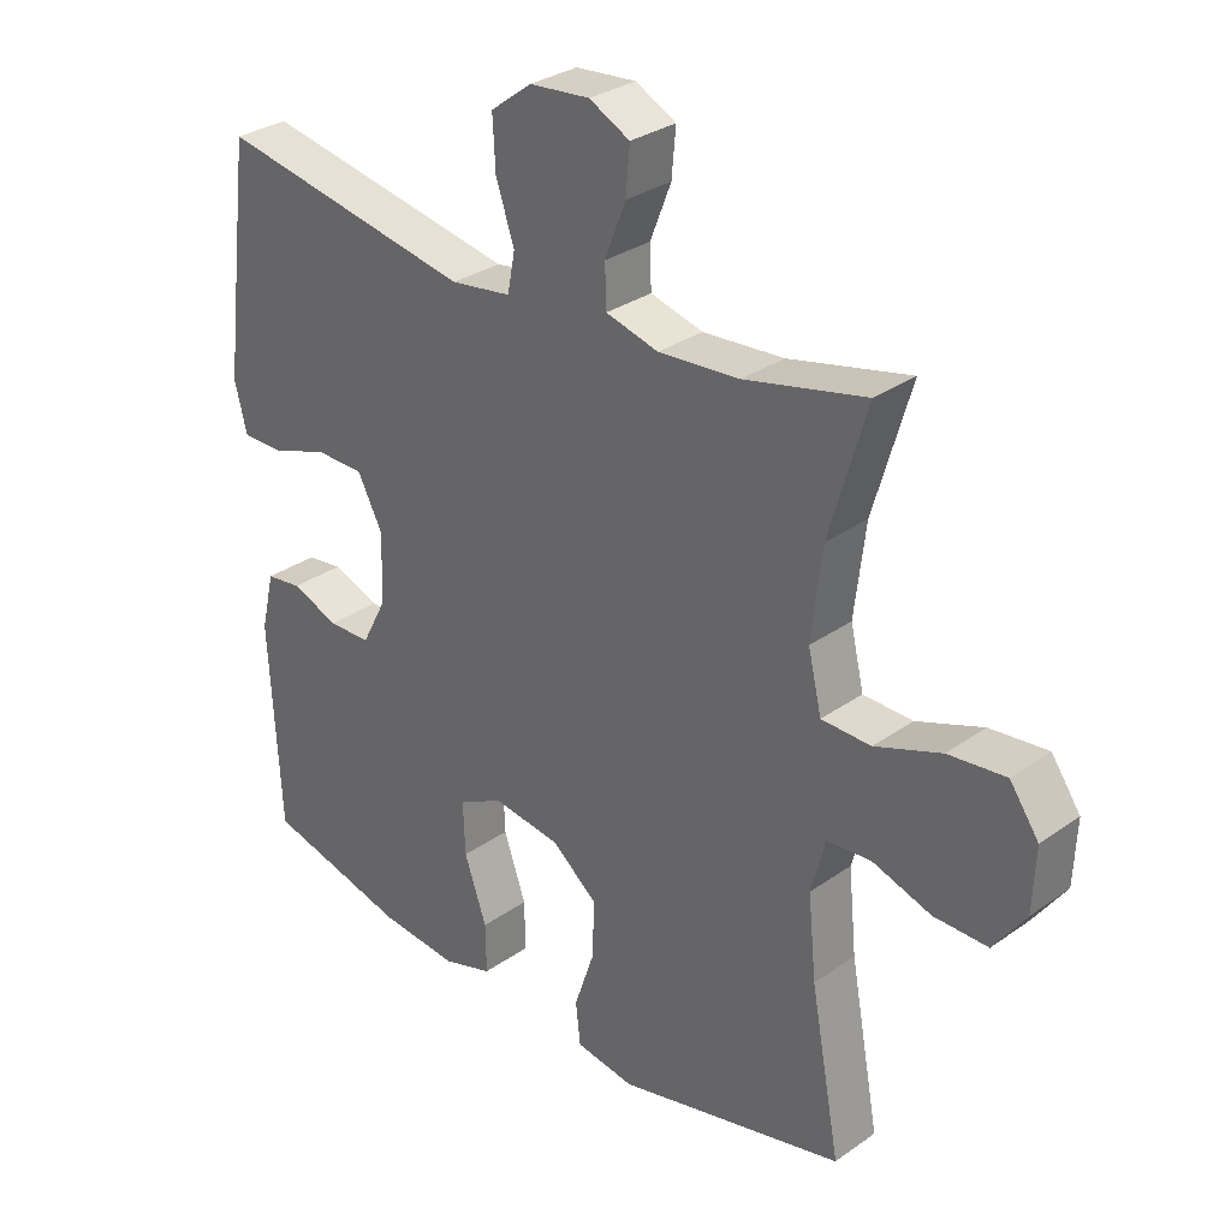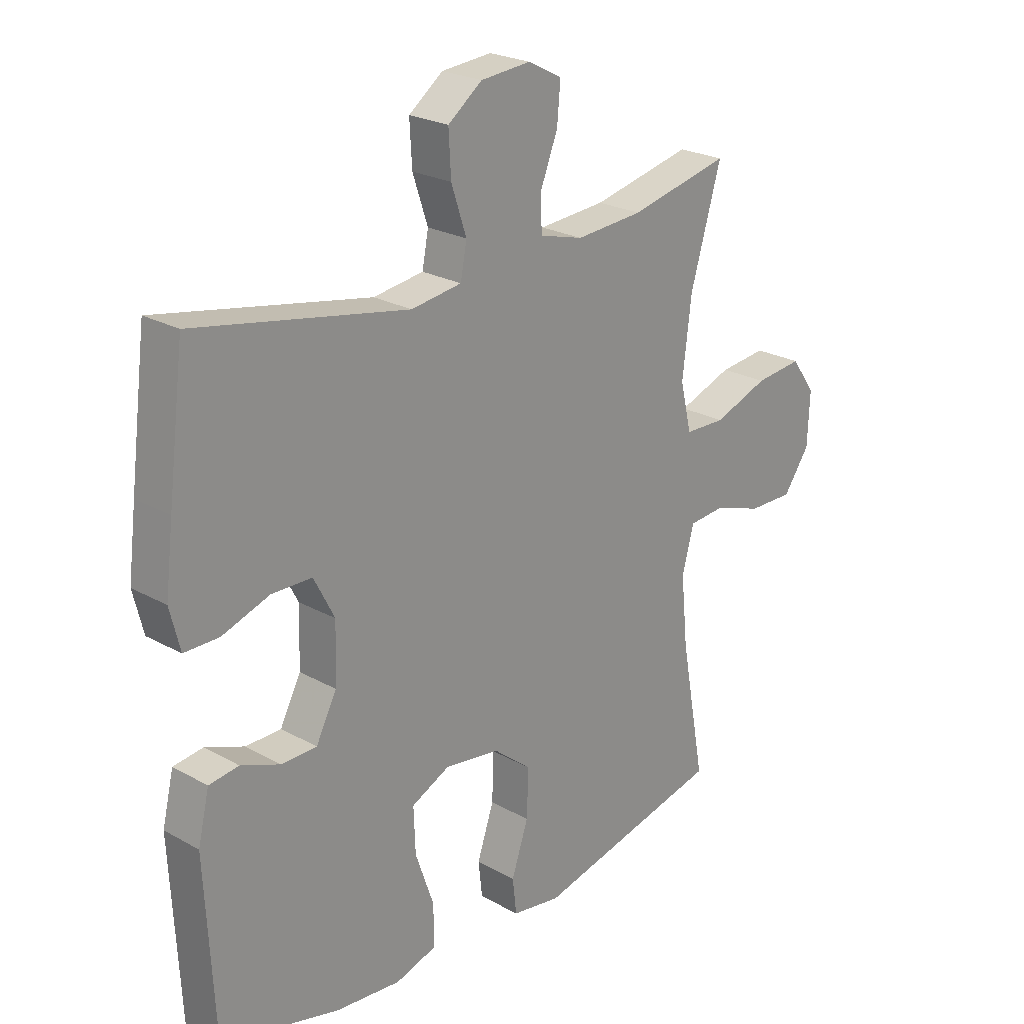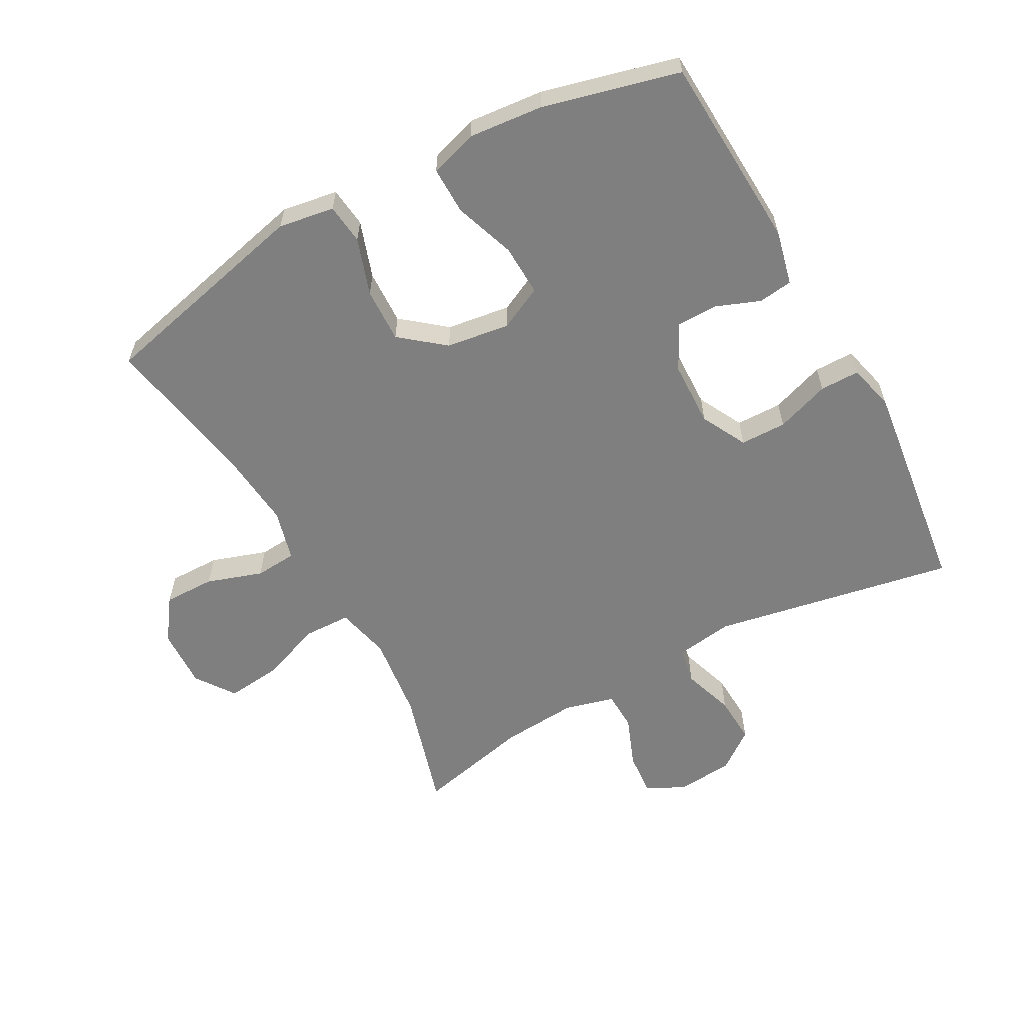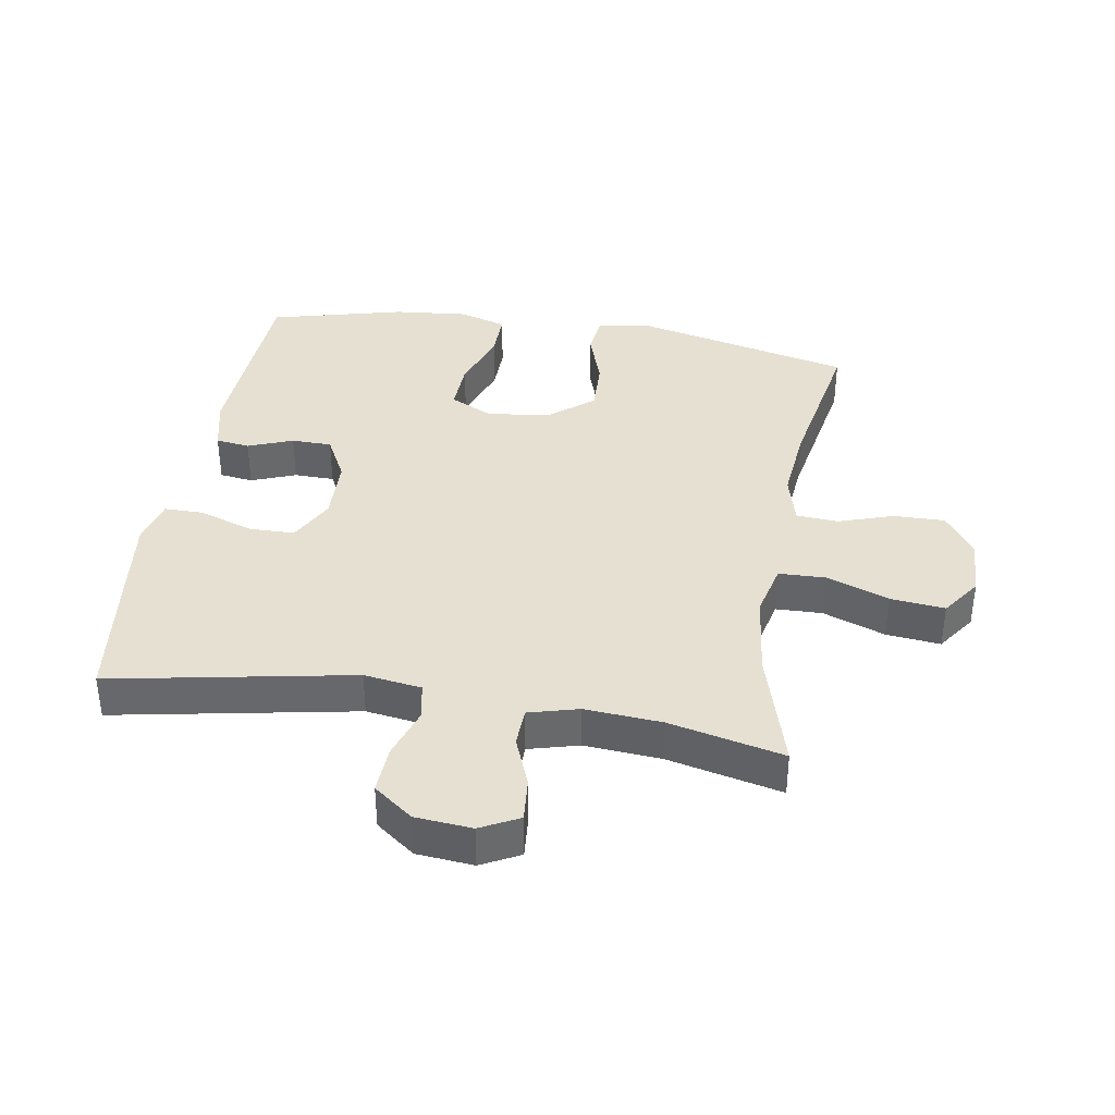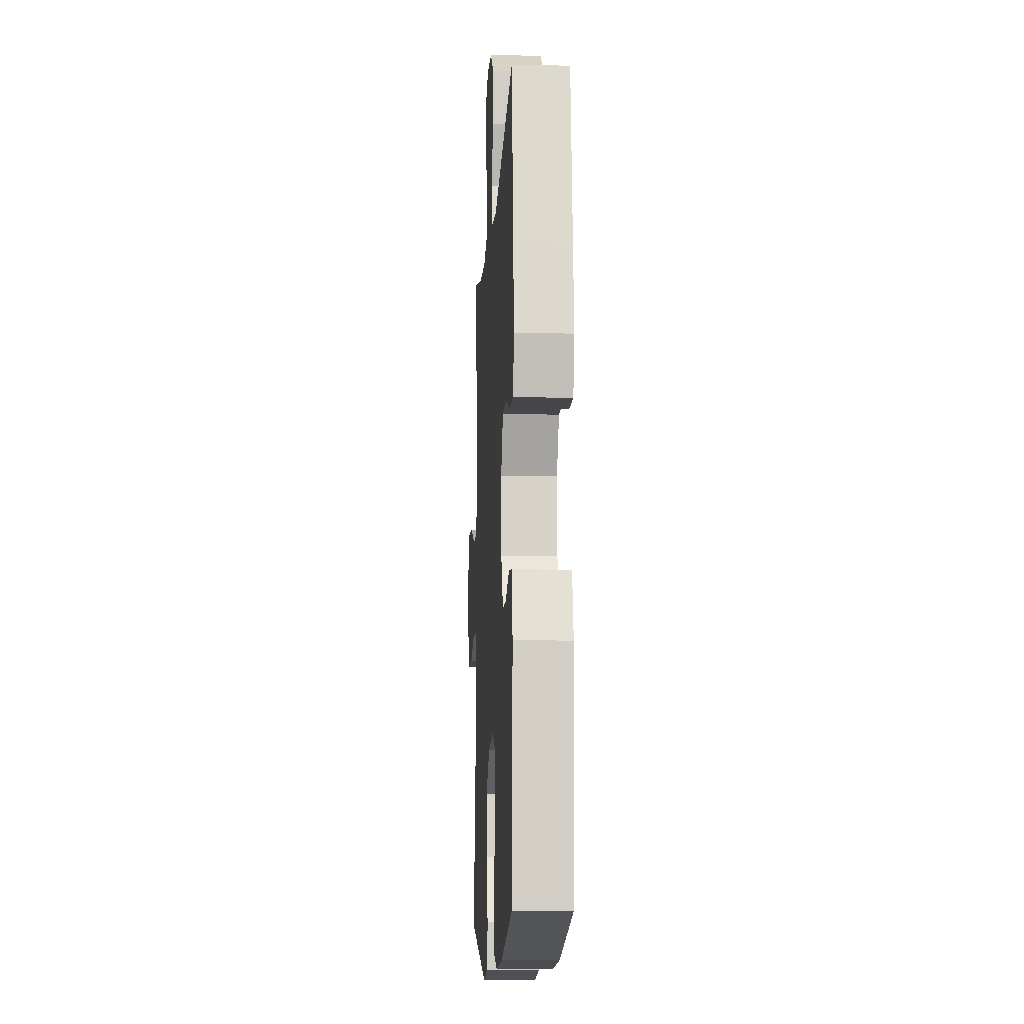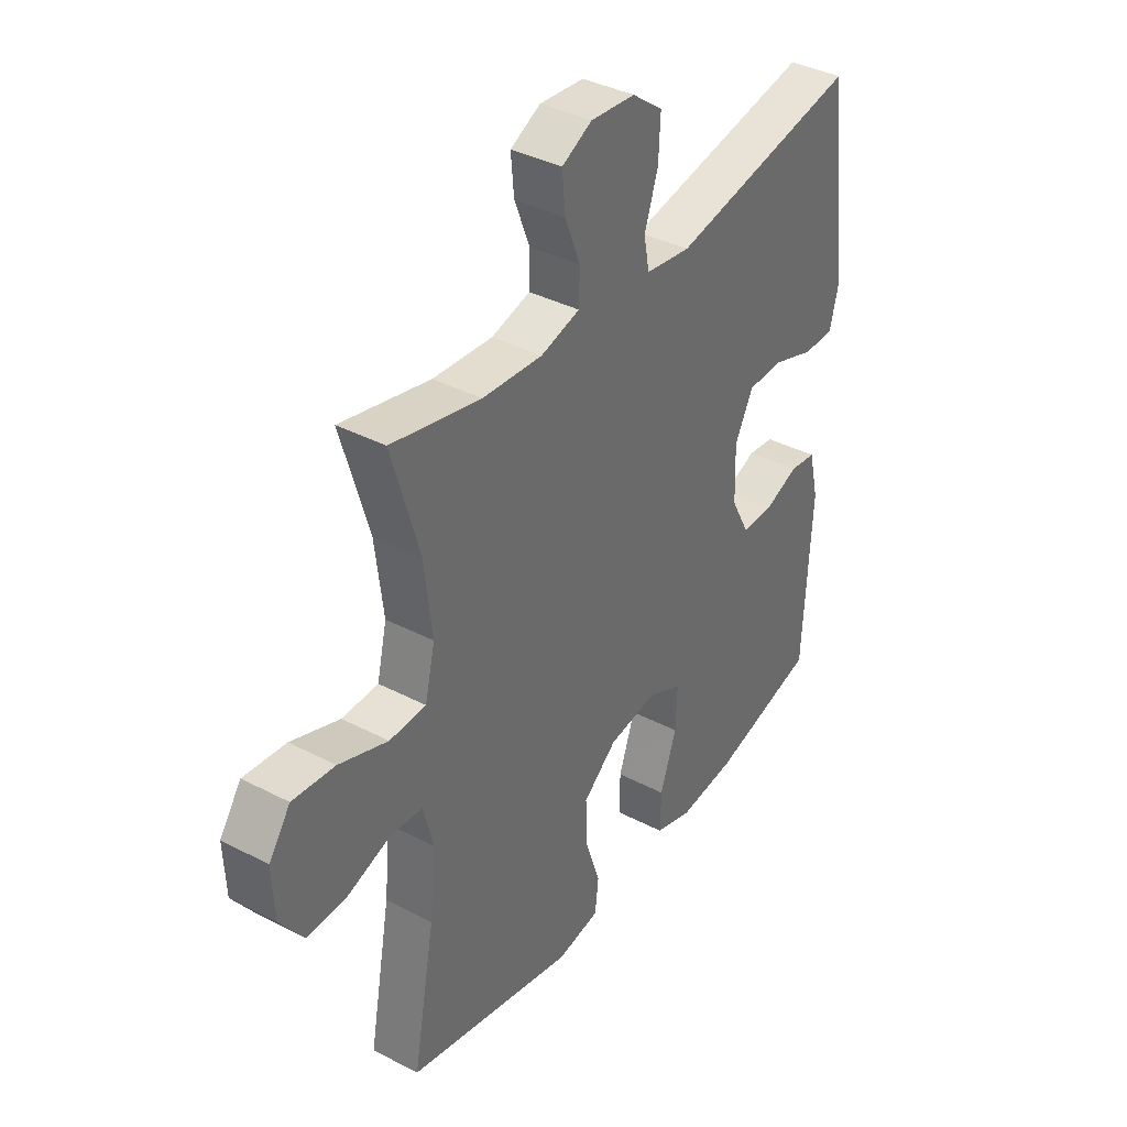
<metadata>
{"format":"obj","ext":"obj","renderer":"f3d","projection":"perspective","resolution":1024,"background":"white","views":[{"elev":30.7,"azim":44.6,"up":"+Z"},{"elev":23.6,"azim":-46.9,"up":"+Z"},{"elev":-59.7,"azim":-151.2,"up":"+Y"},{"elev":37.8,"azim":9.4,"up":"+Y"},{"elev":-10.2,"azim":-93.3,"up":"+Z"},{"elev":38.0,"azim":123.5,"up":"+Z"}]}
</metadata>
<code>
v 0.5 0.07 -0.5
v 0.161 0.07 -0.58
v 0.074 0.07 -0.566
v 0.067 0.07 -0.503
v 0.097 0.07 -0.414
v 0.1 0.07 -0.329
v 0.032 0.07 -0.274
v -0.067 0.07 -0.26
v -0.135 0.07 -0.293
v -0.132 0.07 -0.373
v -0.099 0.07 -0.468
v -0.098 0.07 -0.542
v -0.172 0.07 -0.565
v -0.288 0.07 -0.554
v -0.5 0.07 -0.5
v -0.516 0.07 -0.195
v -0.496 0.07 -0.11
v -0.443 0.07 -0.103
v -0.373 0.07 -0.13
v -0.31 0.07 -0.129
v -0.273 0.07 -0.058
v -0.27 0.07 0.044
v -0.307 0.07 0.115
v -0.379 0.07 0.116
v -0.463 0.07 0.087
v -0.525 0.07 0.087
v -0.543 0.07 0.159
v -0.529 0.07 0.273
v -0.5 0.07 0.5
v -0.122 0.07 0.429
v -0.032 0.07 0.442
v -0.021 0.07 0.5
v -0.048 0.07 0.581
v -0.052 0.07 0.656
v 0.009 0.07 0.702
v 0.098 0.07 0.71
v 0.158 0.07 0.679
v 0.152 0.07 0.611
v 0.121 0.07 0.532
v 0.123 0.07 0.471
v 0.201 0.07 0.45
v 0.321 0.07 0.459
v 0.5 0.07 0.5
v 0.445 0.07 0.312
v 0.429 0.07 0.179
v 0.449 0.07 0.094
v 0.522 0.07 0.092
v 0.62 0.07 0.128
v 0.705 0.07 0.137
v 0.748 0.07 0.076
v 0.744 0.07 -0.018
v 0.697 0.07 -0.084
v 0.617 0.07 -0.083
v 0.53 0.07 -0.054
v 0.465 0.07 -0.059
v 0.444 0.07 -0.139
v 0.456 0.07 -0.261
v 0.5 0 -0.5
v 0.161 0 -0.58
v 0.074 0 -0.566
v 0.067 0 -0.503
v 0.097 0 -0.414
v 0.1 0 -0.329
v 0.032 0 -0.274
v -0.067 0 -0.26
v -0.135 0 -0.293
v -0.132 0 -0.373
v -0.099 0 -0.468
v -0.098 0 -0.542
v -0.172 0 -0.565
v -0.288 0 -0.554
v -0.5 0 -0.5
v -0.516 0 -0.195
v -0.496 0 -0.11
v -0.443 0 -0.103
v -0.373 0 -0.13
v -0.31 0 -0.129
v -0.273 0 -0.058
v -0.27 0 0.044
v -0.307 0 0.115
v -0.379 0 0.116
v -0.463 0 0.087
v -0.525 0 0.087
v -0.543 0 0.159
v -0.529 0 0.273
v -0.5 0 0.5
v -0.122 0 0.429
v -0.032 0 0.442
v -0.021 0 0.5
v -0.048 0 0.581
v -0.052 0 0.656
v 0.009 0 0.702
v 0.098 0 0.71
v 0.158 0 0.679
v 0.152 0 0.611
v 0.121 0 0.532
v 0.123 0 0.471
v 0.201 0 0.45
v 0.321 0 0.459
v 0.5 0 0.5
v 0.445 0 0.312
v 0.429 0 0.179
v 0.449 0 0.094
v 0.522 0 0.092
v 0.62 0 0.128
v 0.705 0 0.137
v 0.748 0 0.076
v 0.744 0 -0.018
v 0.697 0 -0.084
v 0.617 0 -0.083
v 0.53 0 -0.054
v 0.465 0 -0.059
v 0.444 0 -0.139
v 0.456 0 -0.261
f 52 53 54
f 51 52 54
f 50 51 54
f 49 50 54
f 48 49 54
f 47 48 54
f 46 47 54 55
f 45 46 55 56
f 42 43 44
f 41 42 44 45
f 40 41 45 56
f 37 38 39
f 36 37 39
f 35 36 39
f 34 35 39
f 33 34 39
f 32 33 39
f 31 32 39 40
f 28 29 30
f 27 28 30
f 26 27 30
f 25 26 30
f 24 25 30
f 23 24 30 31
f 40 56 57
f 31 40 57
f 23 31 57
f 22 23 57
f 17 18 19
f 16 17 19
f 15 16 19
f 14 15 19
f 13 14 19
f 12 13 19
f 11 12 19
f 10 11 19
f 9 10 19 20
f 8 9 20 21
f 3 4 5
f 2 3 5
f 1 2 5
f 57 1 5
f 57 5 6
f 21 22 57
f 8 21 57
f 7 8 57
f 6 7 57
f 111 110 109
f 111 109 108
f 111 108 107
f 111 107 106
f 111 106 105
f 111 105 104
f 112 111 104 103
f 113 112 103 102
f 101 100 99
f 102 101 99 98
f 113 102 98 97
f 96 95 94
f 96 94 93
f 96 93 92
f 96 92 91
f 96 91 90
f 96 90 89
f 97 96 89 88
f 87 86 85
f 87 85 84
f 87 84 83
f 87 83 82
f 87 82 81
f 88 87 81 80
f 114 113 97
f 114 97 88
f 114 88 80
f 114 80 79
f 76 75 74
f 76 74 73
f 76 73 72
f 76 72 71
f 76 71 70
f 76 70 69
f 76 69 68
f 76 68 67
f 77 76 67 66
f 78 77 66 65
f 62 61 60
f 62 60 59
f 62 59 58
f 62 58 114
f 63 62 114
f 114 79 78
f 114 78 65
f 114 65 64
f 114 64 63
f 1 58 59 2
f 2 59 60 3
f 3 60 61 4
f 4 61 62 5
f 5 62 63 6
f 6 63 64 7
f 7 64 65 8
f 8 65 66 9
f 9 66 67 10
f 10 67 68 11
f 11 68 69 12
f 12 69 70 13
f 13 70 71 14
f 14 71 72 15
f 15 72 73 16
f 16 73 74 17
f 17 74 75 18
f 18 75 76 19
f 19 76 77 20
f 20 77 78 21
f 21 78 79 22
f 22 79 80 23
f 23 80 81 24
f 24 81 82 25
f 25 82 83 26
f 26 83 84 27
f 27 84 85 28
f 28 85 86 29
f 29 86 87 30
f 30 87 88 31
f 31 88 89 32
f 32 89 90 33
f 33 90 91 34
f 34 91 92 35
f 35 92 93 36
f 36 93 94 37
f 37 94 95 38
f 38 95 96 39
f 39 96 97 40
f 40 97 98 41
f 41 98 99 42
f 42 99 100 43
f 43 100 101 44
f 44 101 102 45
f 45 102 103 46
f 46 103 104 47
f 47 104 105 48
f 48 105 106 49
f 49 106 107 50
f 50 107 108 51
f 51 108 109 52
f 52 109 110 53
f 53 110 111 54
f 54 111 112 55
f 55 112 113 56
f 56 113 114 57
f 57 114 58 1

</code>
